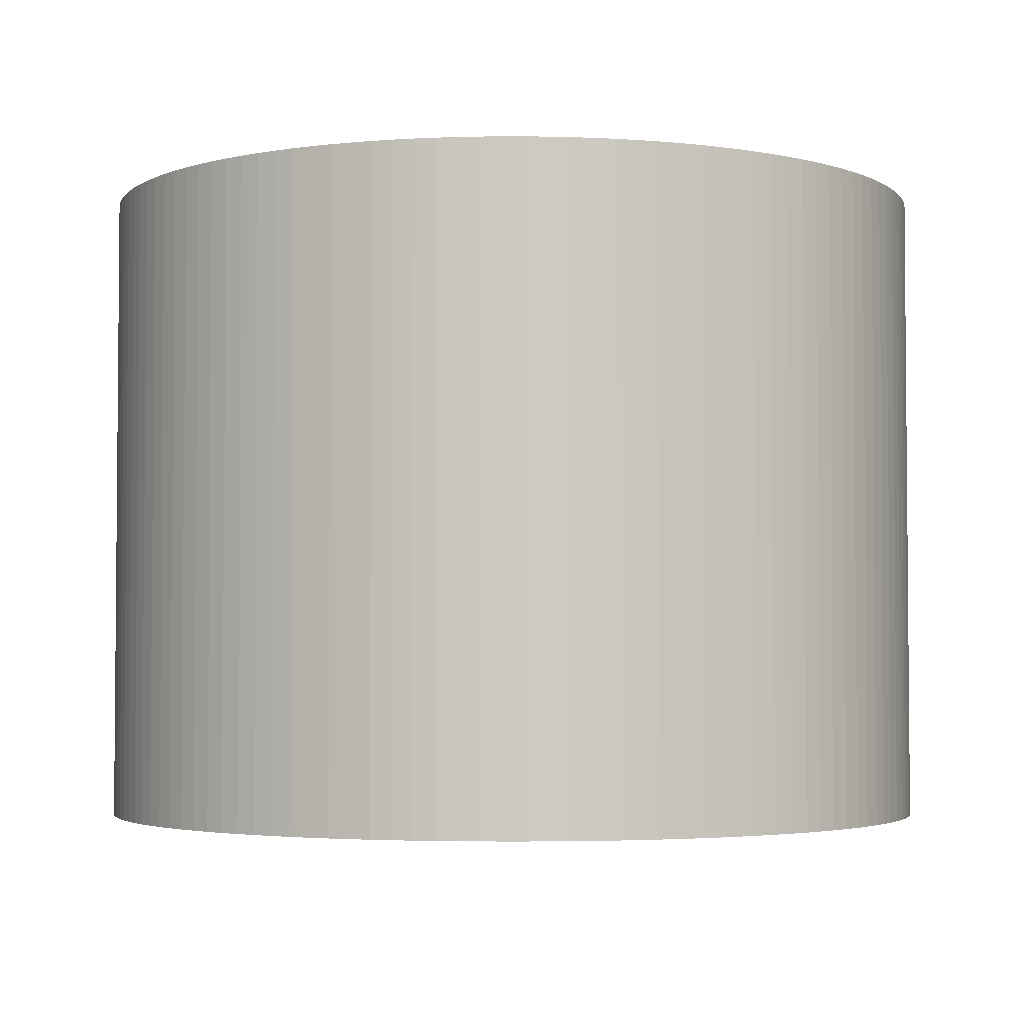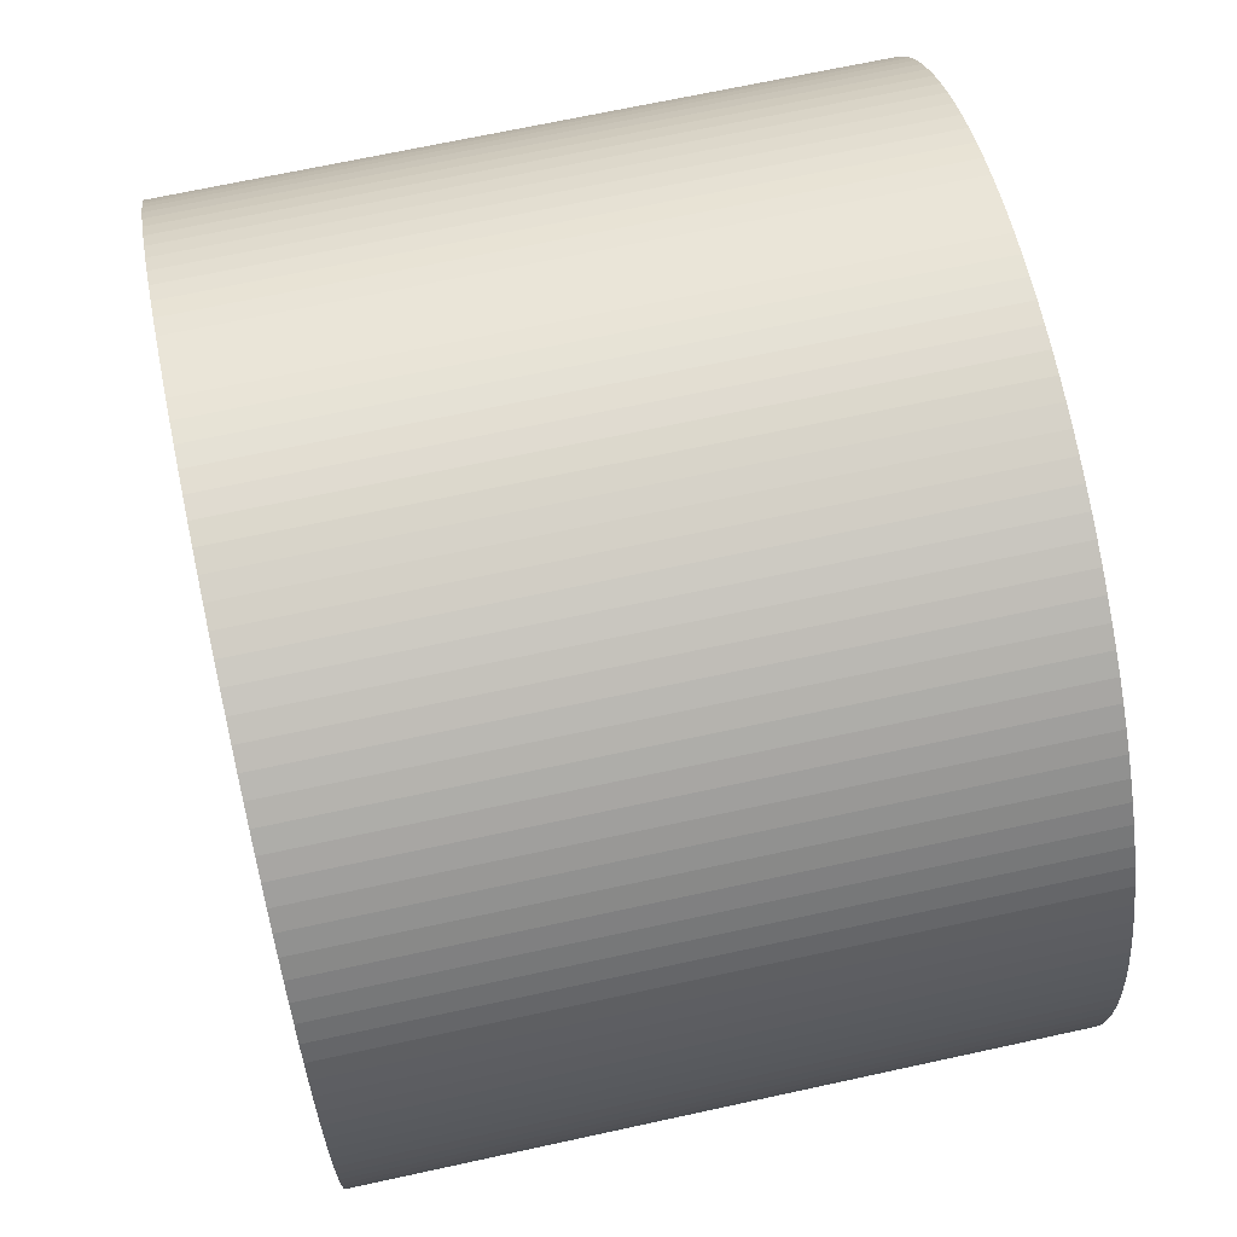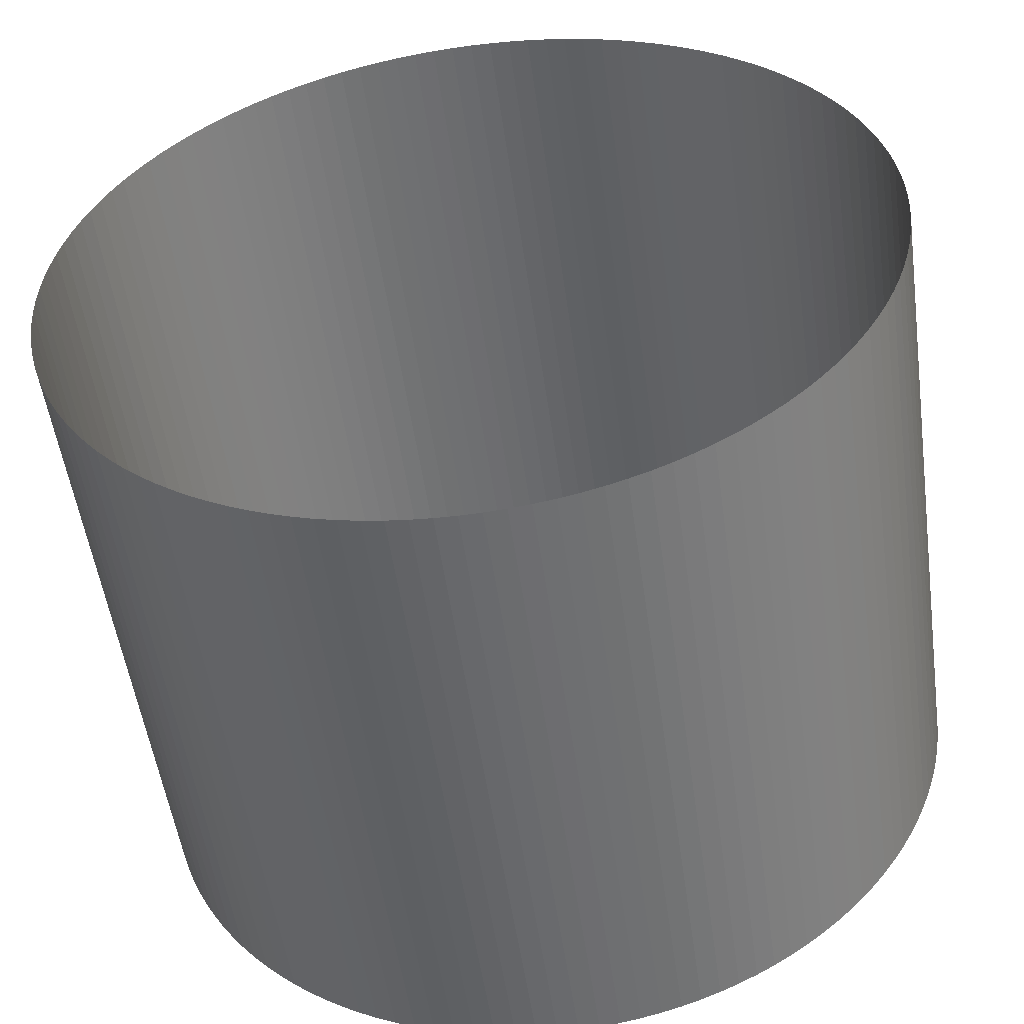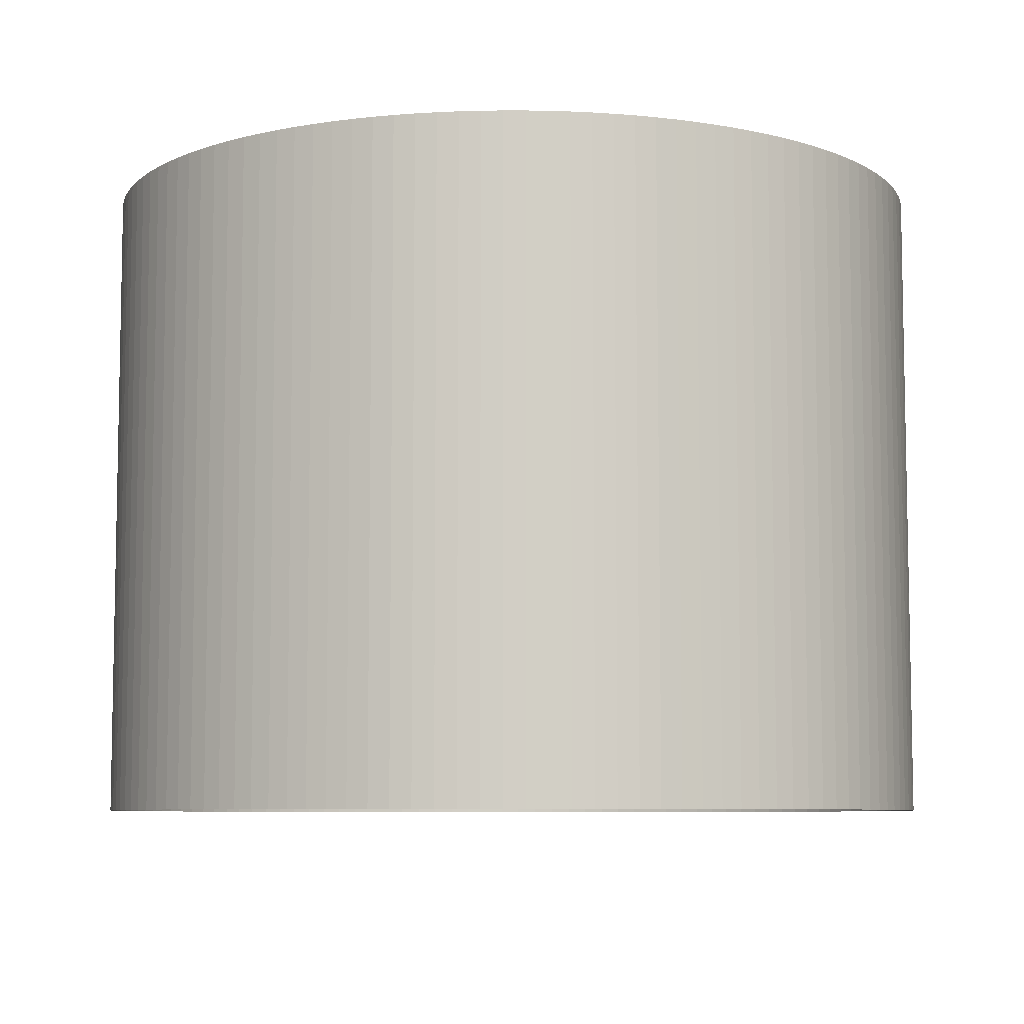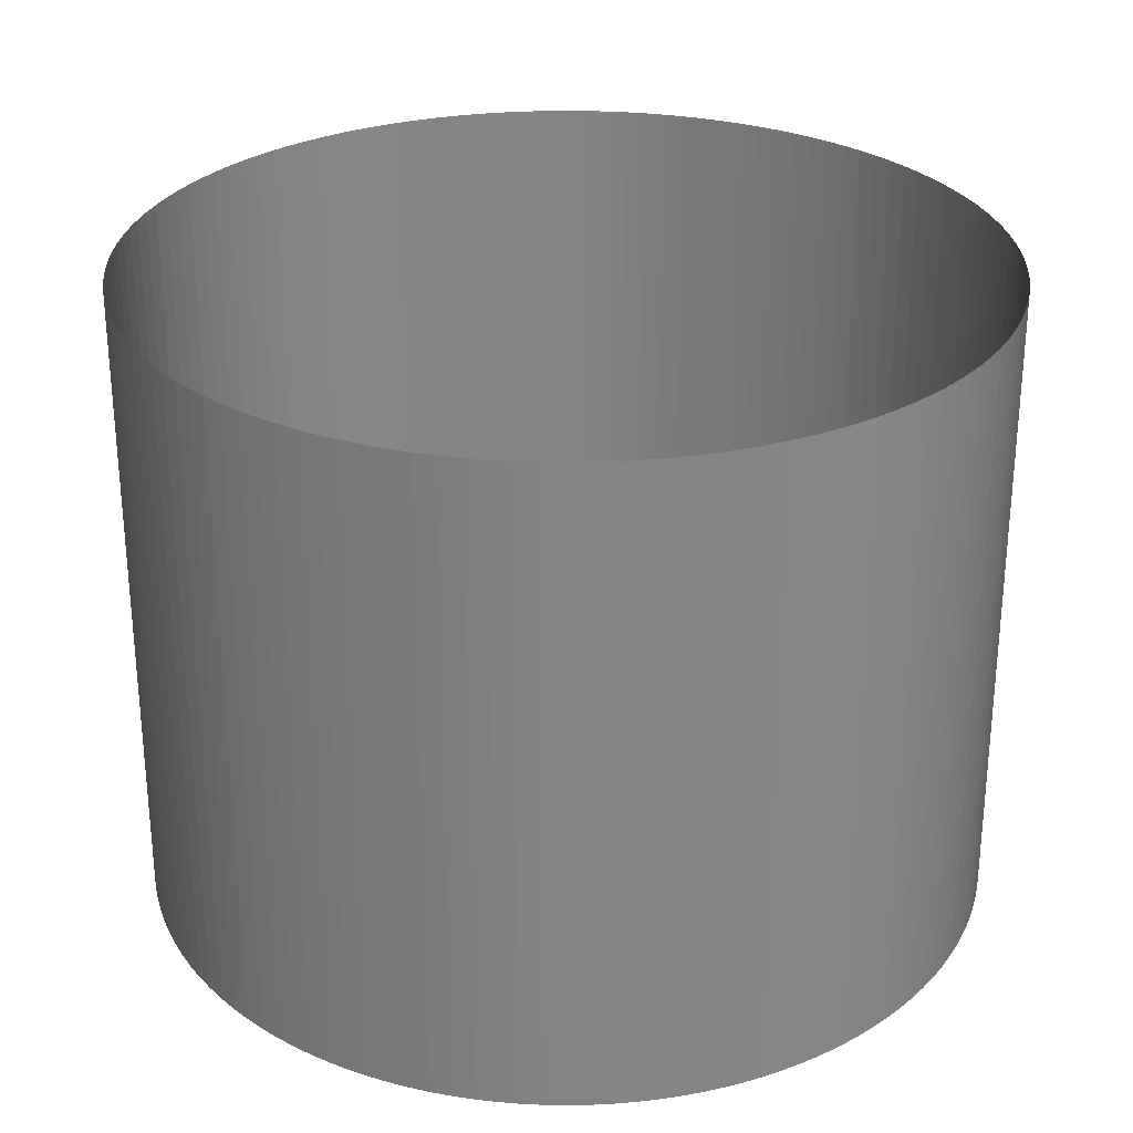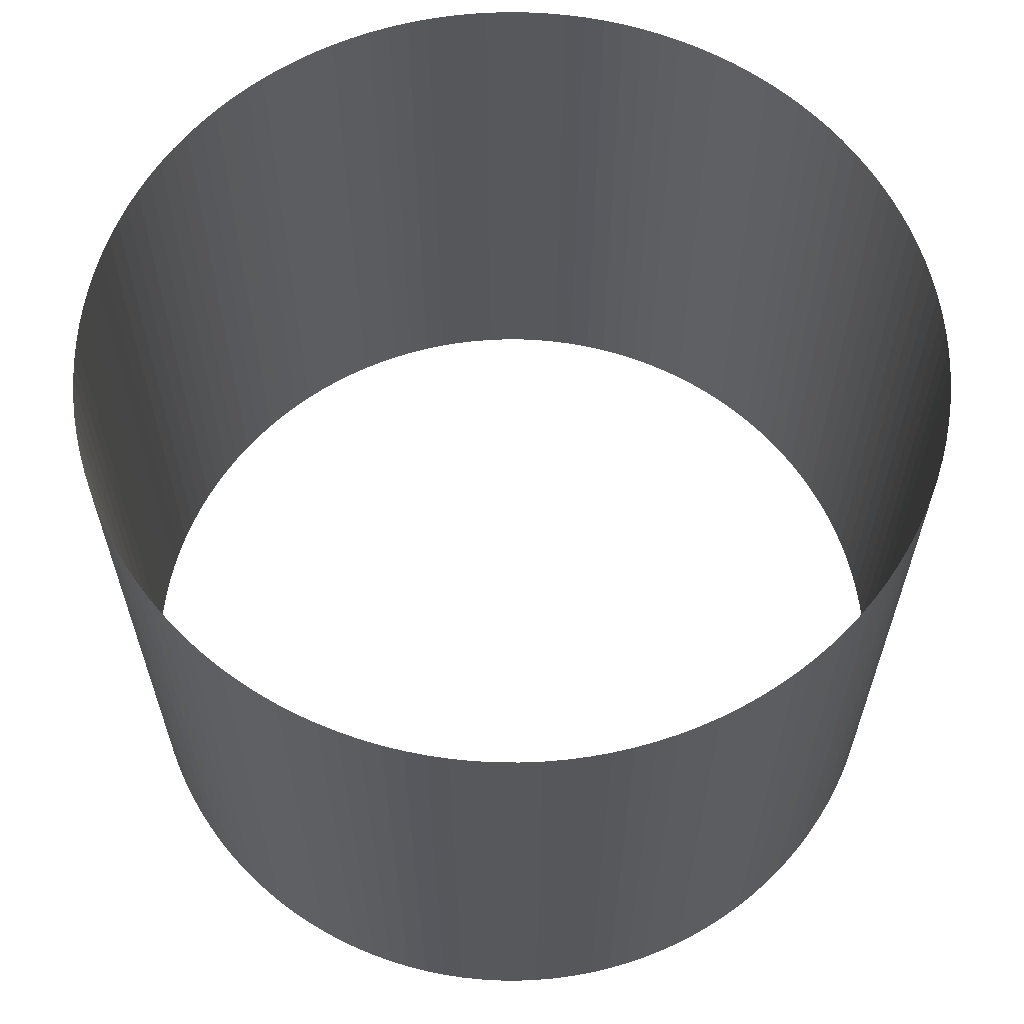
<metadata>
{"format":"obj","ext":"obj","renderer":"f3d","projection":"perspective","resolution":1024,"background":"white","views":[{"elev":-3.2,"azim":96.6,"up":"+Y"},{"elev":68.8,"azim":77.7,"up":"+Z"},{"elev":-52.7,"azim":-172.0,"up":"+Z"},{"elev":-7.3,"azim":48.9,"up":"+Y"},{"elev":28.4,"azim":81.6,"up":"+Y"},{"elev":61.9,"azim":-51.5,"up":"+Y"}]}
</metadata>
<code>
o Cylinder
v 0 0 -1.5
v 0 2.28 -1.5
v 0.0736 2.28 -1.498
v 0.0736 0 -1.498
v 0.147 2.28 -1.493
v 0.147 0 -1.493
v 0.2201 2.28 -1.484
v 0.2201 0 -1.484
v 0.2926 2.28 -1.471
v 0.2926 0 -1.471
v 0.3645 2.28 -1.455
v 0.3645 0 -1.455
v 0.4354 2.28 -1.435
v 0.4354 0 -1.435
v 0.5053 2.28 -1.412
v 0.5053 0 -1.412
v 0.574 2.28 -1.386
v 0.574 0 -1.386
v 0.6413 2.28 -1.356
v 0.6413 0 -1.356
v 0.7071 2.28 -1.323
v 0.7071 0 -1.323
v 0.7712 2.28 -1.287
v 0.7712 0 -1.287
v 0.8334 2.28 -1.247
v 0.8334 0 -1.247
v 0.8935 2.28 -1.205
v 0.8935 0 -1.205
v 0.9516 2.28 -1.16
v 0.9516 0 -1.16
v 1.007 2.28 -1.111
v 1.007 0 -1.111
v 1.061 2.28 -1.061
v 1.061 0 -1.061
v 1.111 2.28 -1.007
v 1.111 0 -1.007
v 1.16 2.28 -0.9516
v 1.16 0 -0.9516
v 1.205 2.28 -0.8935
v 1.205 0 -0.8935
v 1.247 2.28 -0.8334
v 1.247 0 -0.8334
v 1.287 2.28 -0.7712
v 1.287 0 -0.7712
v 1.323 2.28 -0.7071
v 1.323 0 -0.7071
v 1.356 2.28 -0.6413
v 1.356 0 -0.6413
v 1.386 2.28 -0.574
v 1.386 0 -0.574
v 1.412 2.28 -0.5053
v 1.412 0 -0.5053
v 1.435 2.28 -0.4354
v 1.435 0 -0.4354
v 1.455 2.28 -0.3645
v 1.455 0 -0.3645
v 1.471 2.28 -0.2926
v 1.471 0 -0.2926
v 1.484 2.28 -0.2201
v 1.484 0 -0.2201
v 1.493 2.28 -0.147
v 1.493 0 -0.147
v 1.498 2.28 -0.0736
v 1.498 0 -0.0736
v 1.5 2.28 1e-06
v 1.5 0 1e-06
v 1.498 2.28 0.0736
v 1.498 0 0.0736
v 1.493 2.28 0.147
v 1.493 0 0.147
v 1.484 2.28 0.2201
v 1.484 0 0.2201
v 1.471 2.28 0.2926
v 1.471 0 0.2926
v 1.455 2.28 0.3645
v 1.455 0 0.3645
v 1.435 2.28 0.4354
v 1.435 -0 0.4354
v 1.412 2.28 0.5053
v 1.412 -0 0.5053
v 1.386 2.28 0.574
v 1.386 -0 0.574
v 1.356 2.28 0.6413
v 1.356 -0 0.6413
v 1.323 2.28 0.7071
v 1.323 -0 0.7071
v 1.287 2.28 0.7712
v 1.287 -0 0.7712
v 1.247 2.28 0.8334
v 1.247 -0 0.8334
v 1.205 2.28 0.8935
v 1.205 -0 0.8935
v 1.16 2.28 0.9516
v 1.16 -0 0.9516
v 1.111 2.28 1.007
v 1.111 -0 1.007
v 1.061 2.28 1.061
v 1.061 -0 1.061
v 1.007 2.28 1.111
v 1.007 -0 1.111
v 0.9516 2.28 1.16
v 0.9516 -0 1.16
v 0.8935 2.28 1.205
v 0.8935 -0 1.205
v 0.8334 2.28 1.247
v 0.8334 -0 1.247
v 0.7712 2.28 1.287
v 0.7712 -0 1.287
v 0.7071 2.28 1.323
v 0.7071 -0 1.323
v 0.6413 2.28 1.356
v 0.6413 -0 1.356
v 0.574 2.28 1.386
v 0.574 -0 1.386
v 0.5053 2.28 1.412
v 0.5053 -0 1.412
v 0.4354 2.28 1.435
v 0.4354 -0 1.435
v 0.3645 2.28 1.455
v 0.3645 -0 1.455
v 0.2926 2.28 1.471
v 0.2926 -0 1.471
v 0.2201 2.28 1.484
v 0.2201 -0 1.484
v 0.147 2.28 1.493
v 0.147 -0 1.493
v 0.0736 2.28 1.498
v 0.0736 -0 1.498
v 3e-06 2.28 1.5
v 3e-06 -0 1.5
v -0.0736 2.28 1.498
v -0.0736 -0 1.498
v -0.147 2.28 1.493
v -0.147 -0 1.493
v -0.2201 2.28 1.484
v -0.2201 -0 1.484
v -0.2926 2.28 1.471
v -0.2926 -0 1.471
v -0.3645 2.28 1.455
v -0.3645 -0 1.455
v -0.4354 2.28 1.435
v -0.4354 -0 1.435
v -0.5053 2.28 1.412
v -0.5053 -0 1.412
v -0.574 2.28 1.386
v -0.574 -0 1.386
v -0.6413 2.28 1.356
v -0.6413 -0 1.356
v -0.7071 2.28 1.323
v -0.7071 -0 1.323
v -0.7712 2.28 1.287
v -0.7712 -0 1.287
v -0.8334 2.28 1.247
v -0.8334 -0 1.247
v -0.8935 2.28 1.205
v -0.8935 -0 1.205
v -0.9516 2.28 1.16
v -0.9516 -0 1.16
v -1.007 2.28 1.111
v -1.007 -0 1.111
v -1.061 2.28 1.061
v -1.061 -0 1.061
v -1.111 2.28 1.007
v -1.111 -0 1.007
v -1.16 2.28 0.9516
v -1.16 -0 0.9516
v -1.205 2.28 0.8936
v -1.205 -0 0.8936
v -1.247 2.28 0.8334
v -1.247 -0 0.8334
v -1.287 2.28 0.7712
v -1.287 -0 0.7712
v -1.323 2.28 0.7071
v -1.323 -0 0.7071
v -1.356 2.28 0.6413
v -1.356 -0 0.6413
v -1.386 2.28 0.574
v -1.386 -0 0.574
v -1.412 2.28 0.5053
v -1.412 -0 0.5053
v -1.435 2.28 0.4354
v -1.435 -0 0.4354
v -1.455 2.28 0.3645
v -1.455 0 0.3645
v -1.471 2.28 0.2926
v -1.471 0 0.2926
v -1.484 2.28 0.2201
v -1.484 0 0.2201
v -1.493 2.28 0.147
v -1.493 0 0.147
v -1.498 2.28 0.0736
v -1.498 0 0.0736
v -1.5 2.28 2e-06
v -1.5 0 2e-06
v -1.498 2.28 -0.0736
v -1.498 0 -0.0736
v -1.493 2.28 -0.147
v -1.493 0 -0.147
v -1.484 2.28 -0.2201
v -1.484 0 -0.2201
v -1.471 2.28 -0.2926
v -1.471 0 -0.2926
v -1.455 2.28 -0.3645
v -1.455 0 -0.3645
v -1.435 2.28 -0.4354
v -1.435 0 -0.4354
v -1.412 2.28 -0.5053
v -1.412 0 -0.5053
v -1.386 2.28 -0.574
v -1.386 0 -0.574
v -1.356 2.28 -0.6413
v -1.356 0 -0.6413
v -1.323 2.28 -0.7071
v -1.323 0 -0.7071
v -1.287 2.28 -0.7712
v -1.287 0 -0.7712
v -1.247 2.28 -0.8334
v -1.247 0 -0.8334
v -1.205 2.28 -0.8935
v -1.205 0 -0.8935
v -1.16 2.28 -0.9516
v -1.16 0 -0.9516
v -1.111 2.28 -1.007
v -1.111 0 -1.007
v -1.061 2.28 -1.061
v -1.061 0 -1.061
v -1.007 2.28 -1.111
v -1.007 0 -1.111
v -0.9516 2.28 -1.16
v -0.9516 0 -1.16
v -0.8935 2.28 -1.205
v -0.8935 0 -1.205
v -0.8334 2.28 -1.247
v -0.8334 0 -1.247
v -0.7712 2.28 -1.287
v -0.7712 0 -1.287
v -0.7071 2.28 -1.323
v -0.7071 0 -1.323
v -0.6413 2.28 -1.356
v -0.6413 0 -1.356
v -0.574 2.28 -1.386
v -0.574 0 -1.386
v -0.5053 2.28 -1.412
v -0.5053 0 -1.412
v -0.4354 2.28 -1.435
v -0.4354 0 -1.435
v -0.3645 2.28 -1.455
v -0.3645 0 -1.455
v -0.2926 2.28 -1.471
v -0.2926 0 -1.471
v -0.2201 2.28 -1.484
v -0.2201 0 -1.484
v -0.147 2.28 -1.493
v -0.147 0 -1.493
v -0.0736 2.28 -1.498
v -0.0736 0 -1.498
f 1 2 3 4
f 4 3 5 6
f 6 5 7 8
f 8 7 9 10
f 10 9 11 12
f 12 11 13 14
f 14 13 15 16
f 16 15 17 18
f 18 17 19 20
f 20 19 21 22
f 22 21 23 24
f 24 23 25 26
f 26 25 27 28
f 28 27 29 30
f 30 29 31 32
f 32 31 33 34
f 34 33 35 36
f 36 35 37 38
f 38 37 39 40
f 40 39 41 42
f 42 41 43 44
f 44 43 45 46
f 46 45 47 48
f 48 47 49 50
f 50 49 51 52
f 52 51 53 54
f 54 53 55 56
f 56 55 57 58
f 58 57 59 60
f 60 59 61 62
f 62 61 63 64
f 64 63 65 66
f 66 65 67 68
f 68 67 69 70
f 70 69 71 72
f 72 71 73 74
f 74 73 75 76
f 76 75 77 78
f 78 77 79 80
f 80 79 81 82
f 82 81 83 84
f 84 83 85 86
f 86 85 87 88
f 88 87 89 90
f 90 89 91 92
f 92 91 93 94
f 94 93 95 96
f 96 95 97 98
f 98 97 99 100
f 100 99 101 102
f 102 101 103 104
f 104 103 105 106
f 106 105 107 108
f 108 107 109 110
f 110 109 111 112
f 112 111 113 114
f 114 113 115 116
f 116 115 117 118
f 118 117 119 120
f 120 119 121 122
f 122 121 123 124
f 124 123 125 126
f 126 125 127 128
f 128 127 129 130
f 130 129 131 132
f 132 131 133 134
f 134 133 135 136
f 136 135 137 138
f 138 137 139 140
f 140 139 141 142
f 142 141 143 144
f 144 143 145 146
f 146 145 147 148
f 148 147 149 150
f 150 149 151 152
f 152 151 153 154
f 154 153 155 156
f 156 155 157 158
f 158 157 159 160
f 160 159 161 162
f 162 161 163 164
f 164 163 165 166
f 166 165 167 168
f 168 167 169 170
f 170 169 171 172
f 172 171 173 174
f 174 173 175 176
f 176 175 177 178
f 178 177 179 180
f 180 179 181 182
f 182 181 183 184
f 184 183 185 186
f 186 185 187 188
f 188 187 189 190
f 190 189 191 192
f 192 191 193 194
f 194 193 195 196
f 196 195 197 198
f 198 197 199 200
f 200 199 201 202
f 202 201 203 204
f 204 203 205 206
f 206 205 207 208
f 208 207 209 210
f 210 209 211 212
f 212 211 213 214
f 214 213 215 216
f 216 215 217 218
f 218 217 219 220
f 220 219 221 222
f 222 221 223 224
f 224 223 225 226
f 226 225 227 228
f 228 227 229 230
f 230 229 231 232
f 232 231 233 234
f 234 233 235 236
f 236 235 237 238
f 238 237 239 240
f 240 239 241 242
f 242 241 243 244
f 244 243 245 246
f 246 245 247 248
f 248 247 249 250
f 250 249 251 252
f 252 251 253 254
f 254 253 255 256
f 256 255 2 1

</code>
